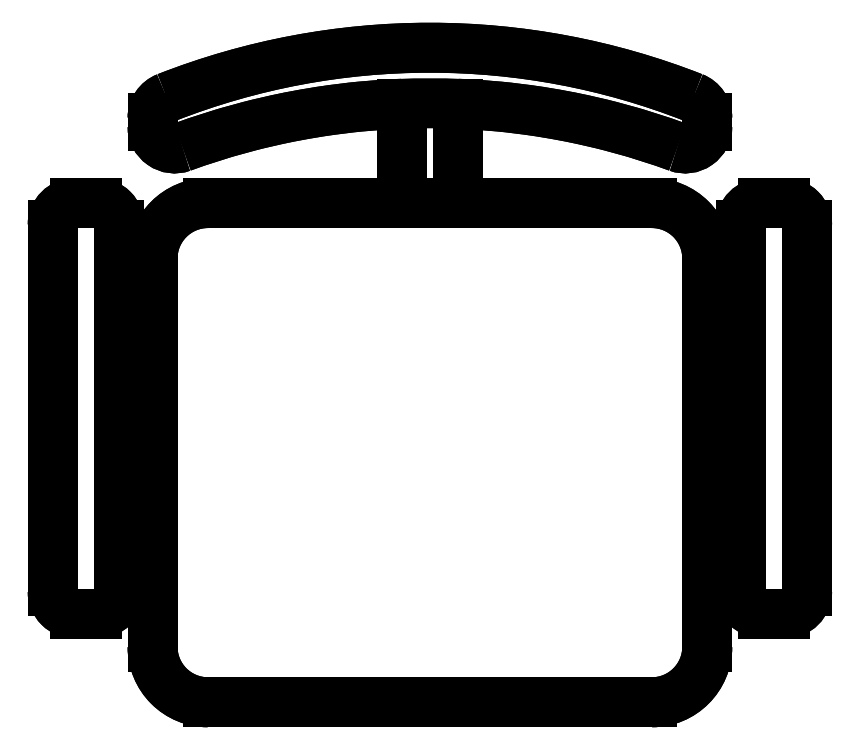
<metadata>
{"format":"dxf","ext":"dxf","renderer":"ezdxf+matplotlib","layout":"modelspace","background":"white","min_lineweight":24,"dpi":150}
</metadata>
<code>
0
SECTION
2
ENTITIES
0
LINE
8
0
10
181
20
201
30
0
11
141
21
201
31
0
0
LINE
8
0
10
136
20
206
30
0
11
136
21
241
31
0
0
LINE
8
0
10
141
20
246
30
0
11
158.5
21
246
31
0
0
LINE
8
0
10
186
20
241
30
0
11
186
21
206
31
0
0
ARC
8
0
10
181
20
241
30
0
40
5
50
0
51
90
0
ARC
8
0
10
141
20
241
30
0
40
5
50
90
51
180
0
ARC
8
0
10
141
20
206
30
0
40
5
50
180
51
270
0
ARC
8
0
10
181
20
206
30
0
40
5
50
270
51
0
0
ARC
8
0
10
161
20
190
30
0
40
65
50
92.2
51
110.1
0
ARC
8
0
10
161
20
195
30
0
40
65
50
68.59
51
111.4
0
LINE
8
0
10
186
20
253.7
30
0
11
186
21
252.9
31
0
0
LINE
8
0
10
136
20
253.7
30
0
11
136
21
252.9
31
0
0
LINE
8
0
10
189
20
211
30
0
11
189
21
244
31
0
0
LINE
8
0
10
191
20
246
30
0
11
193
21
246
31
0
0
LINE
8
0
10
195
20
244
30
0
11
195
21
211
31
0
0
LINE
8
0
10
193
20
209
30
0
11
191
21
209
31
0
0
LINE
8
0
10
131
20
209
30
0
11
129
21
209
31
0
0
LINE
8
0
10
127
20
211
30
0
11
127
21
244
31
0
0
LINE
8
0
10
129
20
246
30
0
11
131
21
246
31
0
0
LINE
8
0
10
133
20
244
30
0
11
133
21
211
31
0
0
ARC
8
0
10
193
20
244
30
0
40
2
50
0
51
90
0
ARC
8
0
10
191
20
244
30
0
40
2
50
90
51
180
0
ARC
8
0
10
193
20
211
30
0
40
2
50
270
51
0
0
ARC
8
0
10
191
20
211
30
0
40
2
50
180
51
270
0
ARC
8
0
10
131
20
211
30
0
40
2
50
270
51
0
0
ARC
8
0
10
129
20
211
30
0
40
2
50
180
51
270
0
ARC
8
0
10
131
20
244
30
0
40
2
50
0
51
90
0
ARC
8
0
10
129
20
244
30
0
40
2
50
90
51
180
0
ARC
8
0
10
138
20
252.9
30
0
40
2
50
180
51
290.1
0
ARC
8
0
10
138
20
253.7
30
0
40
2
50
111.4
51
180
0
ARC
8
0
10
184
20
253.7
30
0
40
2
50
0
51
68.59
0
ARC
8
0
10
184
20
252.9
30
0
40
2
50
249.9
51
0
0
LINE
8
0
10
163.5
20
255
30
0
11
163.5
21
246
31
0
0
LINE
8
0
10
158.5
20
246
30
0
11
157
21
246
31
0
0
LINE
8
0
10
158.5
20
246
30
0
11
158.5
21
255
31
0
0
LINE
8
0
10
158.5
20
246
30
0
11
158.5
21
255
31
0
0
LINE
8
0
10
162
20
246
30
0
11
157
21
246
31
0
0
LINE
8
0
10
163.5
20
255
30
0
11
163.5
21
246
31
0
0
ARC
8
0
10
184
20
252.9
30
0
40
2
50
249.9
51
0
0
ARC
8
0
10
184
20
253.7
30
0
40
2
50
0
51
68.59
0
ARC
8
0
10
138
20
253.7
30
0
40
2
50
111.4
51
180
0
ARC
8
0
10
138
20
252.9
30
0
40
2
50
180
51
290.1
0
ARC
8
0
10
129
20
244
30
0
40
2
50
90
51
180
0
ARC
8
0
10
131
20
244
30
0
40
2
50
0
51
90
0
ARC
8
0
10
129
20
211
30
0
40
2
50
180
51
270
0
ARC
8
0
10
131
20
211
30
0
40
2
50
270
51
0
0
ARC
8
0
10
191
20
211
30
0
40
2
50
180
51
270
0
ARC
8
0
10
193
20
211
30
0
40
2
50
270
51
0
0
ARC
8
0
10
191
20
244
30
0
40
2
50
90
51
180
0
ARC
8
0
10
193
20
244
30
0
40
2
50
0
51
90
0
LINE
8
0
10
133
20
244
30
0
11
133
21
211
31
0
0
LINE
8
0
10
129
20
246
30
0
11
131
21
246
31
0
0
LINE
8
0
10
127
20
211
30
0
11
127
21
244
31
0
0
LINE
8
0
10
131
20
209
30
0
11
129
21
209
31
0
0
LINE
8
0
10
193
20
209
30
0
11
191
21
209
31
0
0
LINE
8
0
10
195
20
244
30
0
11
195
21
211
31
0
0
LINE
8
0
10
191
20
246
30
0
11
193
21
246
31
0
0
LINE
8
0
10
189
20
211
30
0
11
189
21
244
31
0
0
LINE
8
0
10
136
20
253.7
30
0
11
136
21
252.9
31
0
0
LINE
8
0
10
186
20
253.7
30
0
11
186
21
252.9
31
0
0
ARC
8
0
10
161
20
195
30
0
40
65
50
68.59
51
111.4
0
ARC
8
0
10
161
20
190
30
0
40
65
50
69.92
51
110.1
0
ARC
8
0
10
181
20
206
30
0
40
5
50
270
51
0
0
ARC
8
0
10
141
20
206
30
0
40
5
50
180
51
270
0
ARC
8
0
10
141
20
241
30
0
40
5
50
90
51
180
0
ARC
8
0
10
181
20
241
30
0
40
5
50
0
51
90
0
LINE
8
0
10
186
20
241
30
0
11
186
21
206
31
0
0
LINE
8
0
10
141
20
246
30
0
11
181
21
246
31
0
0
LINE
8
0
10
136
20
206
30
0
11
136
21
241
31
0
0
LINE
8
0
10
181
20
201
30
0
11
141
21
201
31
0
0
LINE
8
0
10
163.5
20
246
30
0
11
181
21
246
31
0
0
ARC
8
0
10
161
20
190
30
0
40
65
50
69.92
51
87.8
0
ENDSEC
0
EOF

</code>
